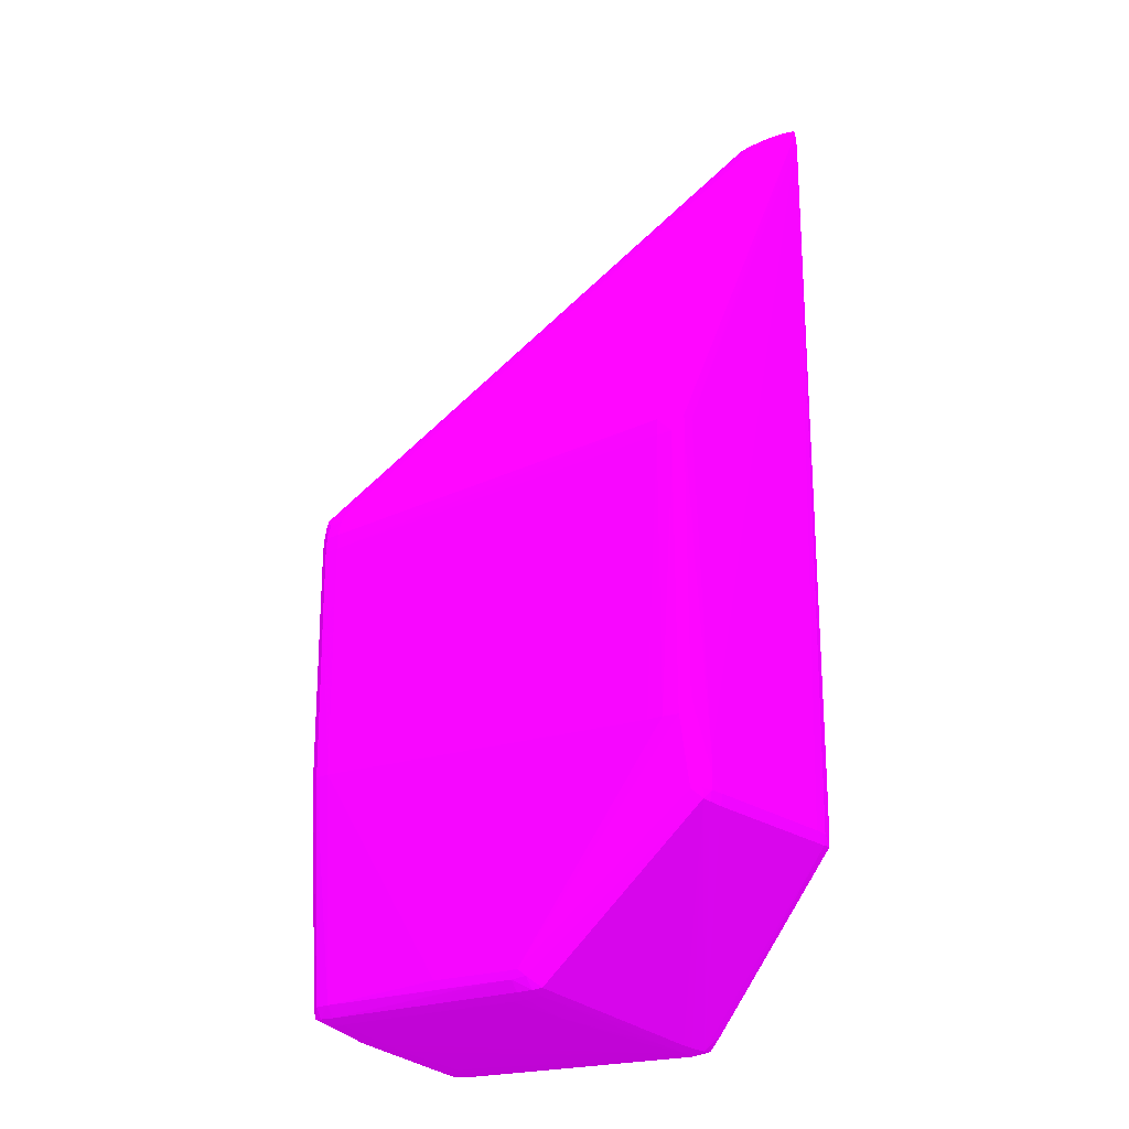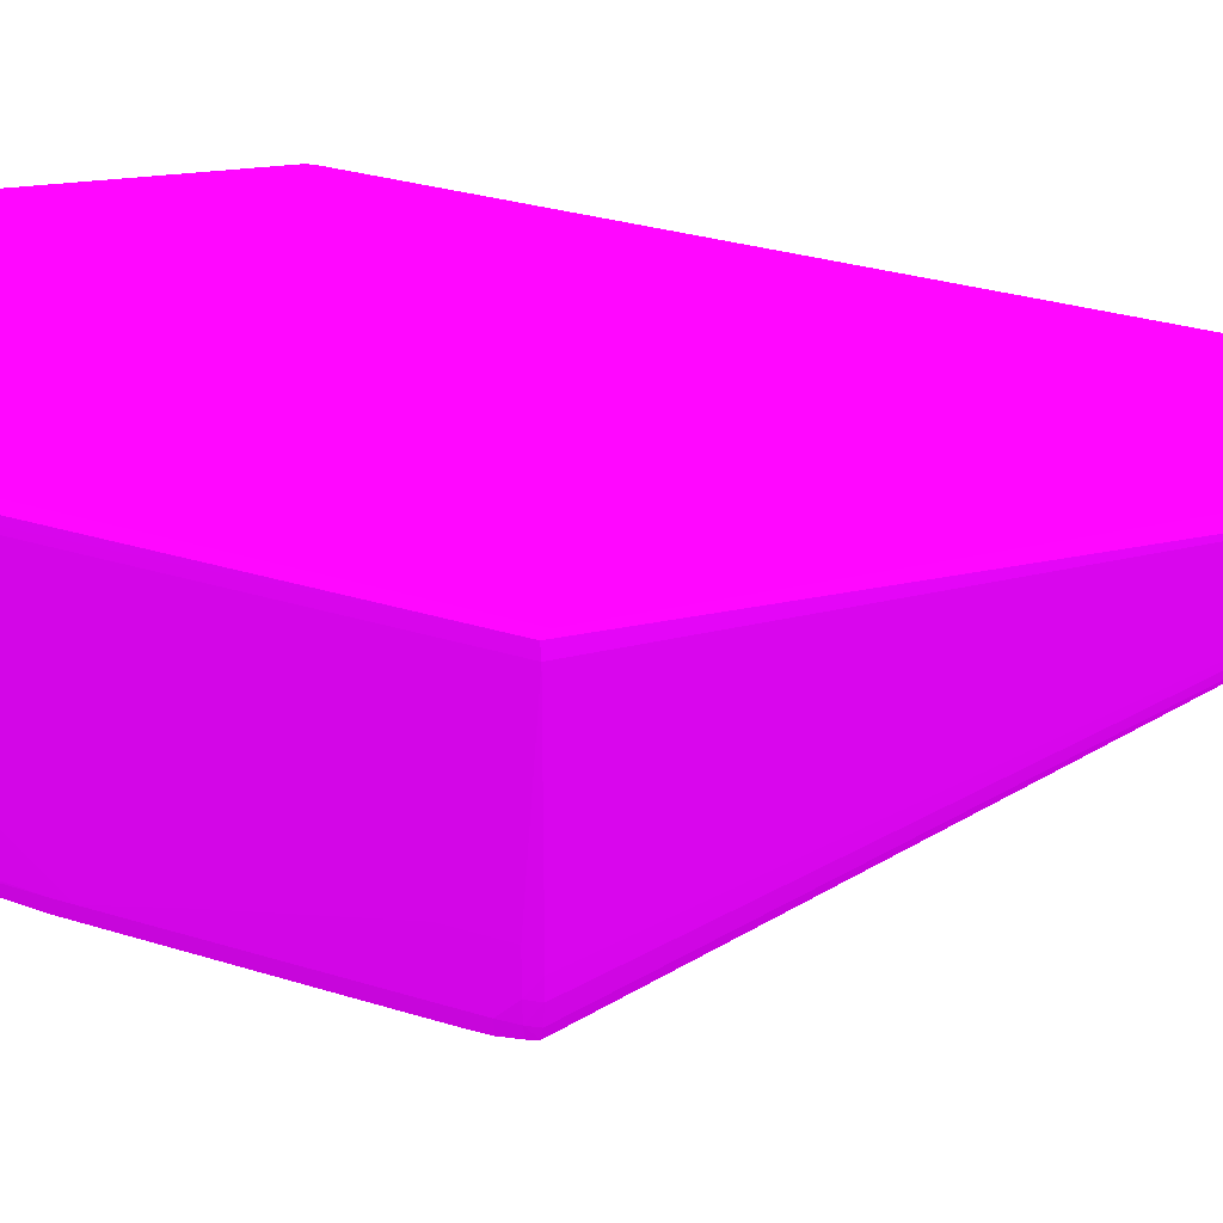
<metadata>
{"format":"obj","ext":"obj","renderer":"f3d","projection":"perspective","resolution":1024,"background":"white","views":[{"elev":-21.7,"azim":37.2,"up":"+Z"},{"elev":29.2,"azim":-65.0,"up":"+Y"}]}
</metadata>
<code>
v 0.1252 -0.05907 -0.07406 0.5647 0.01569 0.6157
v 0.1252 -0.06373 -0.07406 0.5647 0.01569 0.6157
v 0.1252 -0.03812 -0.07872 0.5647 0.01569 0.6157
v 0.1248 -0.03402 0.03072 0.5647 0.01569 0.6157
v 0.1252 -0.06373 -0.0764 0.5647 0.01569 0.6157
v 0.1248 -0.03492 0.03072 0.5647 0.01569 0.6157
v 0.125 -0.06602 -0.02755 0.5647 0.01569 0.6157
v 0.1249 -0.06775 -0.02751 0.5647 0.01569 0.6157
v 0.1249 -0.06782 -0.02983 0.5647 0.01569 0.6157
v 0.1252 -0.0614 -0.07872 0.5647 0.01569 0.6157
v 0.1249 -0.03579 -0.0803 0.5647 0.01569 0.6157
v 0.1252 -0.03579 -0.07872 0.5647 0.01569 0.6157
v 0.1234 -0.03318 0.03072 0.5647 0.01569 0.6157
v 0.1248 -0.03408 0.03304 0.5647 0.01569 0.6157
v 0.1248 -0.03411 -0.07872 0.5647 0.01569 0.6157
v 0.1251 -0.06373 -0.07872 0.5647 0.01569 0.6157
v 0.1249 -0.06782 -0.03215 0.5647 0.01569 0.6157
v 0.1249 -0.06781 -0.03449 0.5647 0.01569 0.6157
v 0.1249 -0.06778 -0.04612 0.5647 0.01569 0.6157
v 0.1249 -0.06777 -0.04844 0.5647 0.01569 0.6157
v 0.1249 -0.06776 -0.05077 0.5647 0.01569 0.6157
v 0.1249 -0.06768 -0.06707 0.5647 0.01569 0.6157
v 0.1249 -0.06763 -0.06941 0.5647 0.01569 0.6157
v 0.1248 -0.03488 0.03304 0.5647 0.01569 0.6157
v 0.1234 -0.0685 -0.02751 0.5647 0.01569 0.6157
v 0.1234 -0.06863 -0.02983 0.5647 0.01569 0.6157
v 0.1247 -0.03476 0.03437 0.5647 0.01569 0.6157
v 0.1248 -0.06753 -0.02605 0.5647 0.01569 0.6157
v 0.1249 -0.0614 -0.08028 0.5647 0.01569 0.6157
v 0.1249 -0.05907 -0.0803 0.5647 0.01569 0.6157
v 0.1248 -0.03419 -0.08016 0.5647 0.01569 0.6157
v 0.1045 -0.03579 -0.1061 0.5647 0.01569 0.6157
v 0.1062 -0.03416 -0.1039 0.5647 0.01569 0.6157
v 0.1211 -0.03298 0.03304 0.5647 0.01569 0.6157
v 0.1234 -0.03328 0.03304 0.5647 0.01569 0.6157
v 0.1234 -0.03385 -0.08039 0.5647 0.01569 0.6157
v 0.1247 -0.03431 0.03437 0.5647 0.01569 0.6157
v 0.1249 -0.06561 -0.0764 0.5647 0.01569 0.6157
v 0.1248 -0.06536 -0.07872 0.5647 0.01569 0.6157
v 0.1247 -0.06503 -0.07999 0.5647 0.01569 0.6157
v 0.1248 -0.06373 -0.08016 0.5647 0.01569 0.6157
v 0.1234 -0.06862 -0.03215 0.5647 0.01569 0.6157
v 0.1234 -0.06836 -0.06707 0.5647 0.01569 0.6157
v 0.1234 -0.06829 -0.06941 0.5647 0.01569 0.6157
v 0.1247 -0.06746 -0.07096 0.5647 0.01569 0.6157
v 0.1211 -0.0687 -0.02751 0.5647 0.01569 0.6157
v 0.1234 -0.06779 -0.02582 0.5647 0.01569 0.6157
v 0.1211 -0.06877 -0.02983 0.5647 0.01569 0.6157
v 0.1211 -0.06861 -0.06707 0.5647 0.01569 0.6157
v 0.1211 -0.0686 -0.06941 0.5647 0.01569 0.6157
v 0.1234 -0.03491 0.03455 0.5647 0.01569 0.6157
v 0.105 -0.03368 -0.1046 0.5647 0.01569 0.6157
v 0.1041 -0.03812 -0.1059 0.5647 0.01569 0.6157
v 0.1025 -0.03579 -0.1066 0.5647 0.01569 0.6157
v 0.1044 -0.03403 -0.1059 0.5647 0.01569 0.6157
v 0.06287 -0.03381 -0.02567 0.5647 0.01569 0.6157
v 0.1188 -0.03305 0.03304 0.5647 0.01569 0.6157
v 0.1188 -0.03385 0.03466 0.5647 0.01569 0.6157
v 0.1211 -0.03385 0.03468 0.5647 0.01569 0.6157
v 0.1234 -0.034 0.03455 0.5647 0.01569 0.6157
v 0.1211 -0.03374 -0.08049 0.5647 0.01569 0.6157
v 0.1023 -0.0336 -0.1042 0.5647 0.01569 0.6157
v 0.07684 -0.03331 -0.1043 0.5647 0.01569 0.6157
v 0.07451 -0.03329 -0.1043 0.5647 0.01569 0.6157
v 0.07218 -0.03327 -0.1043 0.5647 0.01569 0.6157
v 0.06985 -0.03327 -0.1043 0.5647 0.01569 0.6157
v 0.06753 -0.03328 -0.1043 0.5647 0.01569 0.6157
v 0.0652 -0.0333 -0.1043 0.5647 0.01569 0.6157
v 0.06287 -0.03333 -0.1043 0.5647 0.01569 0.6157
v 0.1234 -0.06606 -0.07872 0.5647 0.01569 0.6157
v 0.0976 -0.06663 -0.09951 0.5647 0.01569 0.6157
v 0.09917 -0.06515 -0.101 0.5647 0.01569 0.6157
v 0.1038 -0.03975 -0.1057 0.5647 0.01569 0.6157
v 0.09669 -0.06724 -0.09861 0.5647 0.01569 0.6157
v 0.1234 -0.06665 -0.0764 0.5647 0.01569 0.6157
v 0.1188 -0.06868 -0.02751 0.5647 0.01569 0.6157
v 0.06287 -0.06879 -0.02983 0.5647 0.01569 0.6157
v 0.06287 -0.06889 -0.03215 0.5647 0.01569 0.6157
v 0.1211 -0.06791 -0.02572 0.5647 0.01569 0.6157
v 0.1188 -0.06792 -0.02572 0.5647 0.01569 0.6157
v 0.1164 -0.06791 -0.02572 0.5647 0.01569 0.6157
v 0.1211 -0.03502 0.03468 0.5647 0.01569 0.6157
v 0.06287 -0.06889 -0.04146 0.5647 0.01569 0.6157
v 0.1188 -0.06864 -0.06941 0.5647 0.01569 0.6157
v 0.1025 -0.03374 -0.1061 0.5647 0.01569 0.6157
v 0.1025 -0.03812 -0.1063 0.5647 0.01569 0.6157
v 0.08849 -0.03381 -0.106 0.5647 0.01569 0.6157
v 0.09546 -0.03376 -0.106 0.5647 0.01569 0.6157
v 0.1001 -0.03375 -0.1061 0.5647 0.01569 0.6157
v 0.1001 -0.03812 -0.1063 0.5647 0.01569 0.6157
v 0.0978 -0.03812 -0.1063 0.5647 0.01569 0.6157
v 0.0815 -0.04045 -0.1057 0.5647 0.01569 0.6157
v 0.08615 -0.03812 -0.1061 0.5647 0.01569 0.6157
v 0.1001 -0.03579 -0.1066 0.5647 0.01569 0.6157
v 0.06287 -0.03413 -0.1057 0.5647 0.01569 0.6157
v 0.06985 -0.03401 -0.1058 0.5647 0.01569 0.6157
v 0.07917 -0.03389 -0.1059 0.5647 0.01569 0.6157
v 0.06054 -0.03392 -0.02576 0.5647 0.01569 0.6157
v 0.1164 -0.03325 0.03304 0.5647 0.01569 0.6157
v 0.1164 -0.03396 0.03456 0.5647 0.01569 0.6157
v 0.1188 -0.03502 0.03466 0.5647 0.01569 0.6157
v 0.08615 -0.03383 -0.106 0.5647 0.01569 0.6157
v 0.06054 -0.03428 -0.1056 0.5647 0.01569 0.6157
v 0.06054 -0.03354 -0.1043 0.5647 0.01569 0.6157
v 0.09546 -0.06692 -0.09982 0.5647 0.01569 0.6157
v 0.0978 -0.06551 -0.1012 0.5647 0.01569 0.6157
v 0.0978 -0.06373 -0.1017 0.5647 0.01569 0.6157
v 0.1016 -0.04216 -0.1056 0.5647 0.01569 0.6157
v 0.1024 -0.04049 -0.1058 0.5647 0.01569 0.6157
v 0.09546 -0.06725 -0.09866 0.5647 0.01569 0.6157
v 0.06287 -0.06815 -0.02751 0.5647 0.01569 0.6157
v 0.06054 -0.06866 -0.02983 0.5647 0.01569 0.6157
v 0.06054 -0.06883 -0.03215 0.5647 0.01569 0.6157
v 0.06054 -0.06883 -0.04146 0.5647 0.01569 0.6157
v 0.06287 -0.06742 -0.02615 0.5647 0.01569 0.6157
v 0.06287 -0.06877 -0.06707 0.5647 0.01569 0.6157
v 0.1001 -0.04242 -0.1056 0.5647 0.01569 0.6157
v 0.1001 -0.04045 -0.106 0.5647 0.01569 0.6157
v 0.09546 -0.05659 -0.1033 0.5647 0.01569 0.6157
v 0.09546 -0.04045 -0.1059 0.5647 0.01569 0.6157
v 0.09313 -0.04045 -0.1059 0.5647 0.01569 0.6157
v 0.09082 -0.04045 -0.1059 0.5647 0.01569 0.6157
v 0.08615 -0.04045 -0.1058 0.5647 0.01569 0.6157
v 0.07917 -0.04045 -0.1057 0.5647 0.01569 0.6157
v 0.08615 -0.04212 -0.1056 0.5647 0.01569 0.6157
v 0.07917 -0.04175 -0.1055 0.5647 0.01569 0.6157
v 0.07758 -0.04166 -0.1055 0.5647 0.01569 0.6157
v 0.0978 -0.03579 -0.1065 0.5647 0.01569 0.6157
v 0.07451 -0.0403 -0.1056 0.5647 0.01569 0.6157
v 0.06753 -0.03974 -0.1056 0.5647 0.01569 0.6157
v 0.0815 -0.03579 -0.1062 0.5647 0.01569 0.6157
v 0.07684 -0.03579 -0.1061 0.5647 0.01569 0.6157
v 0.06287 -0.03579 -0.1058 0.5647 0.01569 0.6157
v 0.05918 -0.03422 -0.02601 0.5647 0.01569 0.6157
v 0.1149 -0.03424 0.03439 0.5647 0.01569 0.6157
v 0.1164 -0.03493 0.03456 0.5647 0.01569 0.6157
v 0.06054 -0.06735 -0.02622 0.5647 0.01569 0.6157
v 0.06035 -0.03598 -0.1056 0.5647 0.01569 0.6157
v 0.05931 -0.03448 -0.1056 0.5647 0.01569 0.6157
v 0.05916 -0.03418 -0.1043 0.5647 0.01569 0.6157
v 0.05916 -0.03418 -0.1029 0.5647 0.01569 0.6157
v 0.09313 -0.06693 -0.09981 0.5647 0.01569 0.6157
v 0.09313 -0.06577 -0.1013 0.5647 0.01569 0.6157
v 0.09546 -0.06575 -0.1013 0.5647 0.01569 0.6157
v 0.09546 -0.06373 -0.102 0.5647 0.01569 0.6157
v 0.09697 -0.05627 -0.1033 0.5647 0.01569 0.6157
v 0.09313 -0.06725 -0.09865 0.5647 0.01569 0.6157
v 0.09082 -0.06693 -0.0998 0.5647 0.01569 0.6157
v 0.06054 -0.06798 -0.02751 0.5647 0.01569 0.6157
v 0.05934 -0.06727 -0.0263 0.5647 0.01569 0.6157
v 0.05919 -0.06751 -0.02751 0.5647 0.01569 0.6157
v 0.05905 -0.06782 -0.02983 0.5647 0.01569 0.6157
v 0.05905 -0.06789 -0.03215 0.5647 0.01569 0.6157
v 0.05905 -0.06789 -0.04146 0.5647 0.01569 0.6157
v 0.05905 -0.06781 -0.06707 0.5647 0.01569 0.6157
v 0.06054 -0.06866 -0.06707 0.5647 0.01569 0.6157
v 0.06287 -0.06682 -0.09969 0.5647 0.01569 0.6157
v 0.08244 -0.06723 -0.09852 0.5647 0.01569 0.6157
v 0.08615 -0.06724 -0.09857 0.5647 0.01569 0.6157
v 0.09082 -0.05442 -0.1037 0.5647 0.01569 0.6157
v 0.07451 -0.05631 -0.1033 0.5647 0.01569 0.6157
v 0.0652 -0.05442 -0.1036 0.5647 0.01569 0.6157
v 0.09313 -0.04233 -0.1056 0.5647 0.01569 0.6157
v 0.09313 -0.06373 -0.102 0.5647 0.01569 0.6157
v 0.07684 -0.06373 -0.102 0.5647 0.01569 0.6157
v 0.06287 -0.06373 -0.102 0.5647 0.01569 0.6157
v 0.08849 -0.0565 -0.1033 0.5647 0.01569 0.6157
v 0.08849 -0.04221 -0.1056 0.5647 0.01569 0.6157
v 0.06287 -0.05442 -0.1035 0.5647 0.01569 0.6157
v 0.07682 -0.04065 -0.1056 0.5647 0.01569 0.6157
v 0.06287 -0.05209 -0.1039 0.5647 0.01569 0.6157
v 0.0652 -0.04976 -0.1042 0.5647 0.01569 0.6157
v 0.06287 -0.04976 -0.1042 0.5647 0.01569 0.6157
v 0.07917 -0.03812 -0.1059 0.5647 0.01569 0.6157
v 0.06378 -0.03934 -0.1055 0.5647 0.01569 0.6157
v 0.06294 -0.03828 -0.1056 0.5647 0.01569 0.6157
v 0.061 -0.03762 -0.1056 0.5647 0.01569 0.6157
v 0.05908 -0.03579 -0.02586 0.5647 0.01569 0.6157
v 0.05905 -0.03579 -0.1027 0.5647 0.01569 0.6157
v 0.1149 -0.03478 0.03439 0.5647 0.01569 0.6157
v 0.05905 -0.05907 -0.02582 0.5647 0.01569 0.6157
v 0.05944 -0.03688 -0.1055 0.5647 0.01569 0.6157
v 0.05931 -0.03533 -0.1056 0.5647 0.01569 0.6157
v 0.05908 -0.03598 -0.1046 0.5647 0.01569 0.6157
v 0.06287 -0.06574 -0.1013 0.5647 0.01569 0.6157
v 0.07684 -0.06576 -0.1013 0.5647 0.01569 0.6157
v 0.08615 -0.06693 -0.09974 0.5647 0.01569 0.6157
v 0.05919 -0.06606 -0.02608 0.5647 0.01569 0.6157
v 0.05886 -0.06606 -0.02751 0.5647 0.01569 0.6157
v 0.05873 -0.06606 -0.02983 0.5647 0.01569 0.6157
v 0.05873 -0.06606 -0.06475 0.5647 0.01569 0.6157
v 0.05874 -0.06606 -0.06707 0.5647 0.01569 0.6157
v 0.05912 -0.06559 -0.09969 0.5647 0.01569 0.6157
v 0.05909 -0.06771 -0.06941 0.5647 0.01569 0.6157
v 0.06054 -0.06655 -0.09969 0.5647 0.01569 0.6157
v 0.06054 -0.06563 -0.1012 0.5647 0.01569 0.6157
v 0.07684 -0.06689 -0.09969 0.5647 0.01569 0.6157
v 0.06287 -0.05615 -0.1033 0.5647 0.01569 0.6157
v 0.06054 -0.06373 -0.1018 0.5647 0.01569 0.6157
v 0.06054 -0.05586 -0.1032 0.5647 0.01569 0.6157
v 0.06054 -0.05442 -0.1034 0.5647 0.01569 0.6157
v 0.06054 -0.05209 -0.1037 0.5647 0.01569 0.6157
v 0.06222 -0.03917 -0.1055 0.5647 0.01569 0.6157
v 0.05873 -0.05907 -0.02751 0.5647 0.01569 0.6157
v 0.05905 -0.03812 -0.1042 0.5647 0.01569 0.6157
v 0.05873 -0.06373 -0.05543 0.5647 0.01569 0.6157
v 0.05873 -0.05907 -0.03449 0.5647 0.01569 0.6157
v 0.05905 -0.0614 -0.02582 0.5647 0.01569 0.6157
v 0.05905 -0.06373 -0.02586 0.5647 0.01569 0.6157
v 0.05938 -0.05559 -0.1032 0.5647 0.01569 0.6157
v 0.05929 -0.05442 -0.1033 0.5647 0.01569 0.6157
v 0.05916 -0.05209 -0.1034 0.5647 0.01569 0.6157
v 0.05908 -0.04976 -0.1035 0.5647 0.01569 0.6157
v 0.05906 -0.04743 -0.1036 0.5647 0.01569 0.6157
v 0.05873 -0.06373 -0.02751 0.5647 0.01569 0.6157
v 0.05905 -0.04045 -0.104 0.5647 0.01569 0.6157
v 0.05904 -0.06384 -0.09974 0.5647 0.01569 0.6157
v 0.05907 -0.06373 -0.1012 0.5647 0.01569 0.6157
v 0.05918 -0.06532 -0.1011 0.5647 0.01569 0.6157
f 1 2 5
f 1 5 10
f 1 10 3
f 1 3 4
f 1 4 6
f 1 6 2
f 2 6 7
f 2 7 8
f 2 8 9
f 2 9 17
f 2 17 5
f 3 10 30
f 3 30 11
f 3 11 12
f 3 12 4
f 4 13 14
f 4 14 24
f 4 24 6
f 4 12 15
f 4 15 13
f 5 16 10
f 5 17 18
f 5 18 19
f 5 19 20
f 5 20 21
f 5 21 22
f 5 22 23
f 5 23 16
f 6 24 7
f 7 24 8
f 8 25 26
f 8 26 9
f 8 24 27
f 8 27 28
f 8 28 25
f 9 26 17
f 10 16 29
f 10 29 30
f 11 31 12
f 11 30 32
f 11 32 33
f 11 33 31
f 12 31 15
f 13 34 35
f 13 35 14
f 13 15 36
f 13 36 34
f 14 35 37
f 14 37 27
f 14 27 24
f 15 31 36
f 16 23 38
f 16 38 39
f 16 39 40
f 16 40 41
f 16 41 29
f 17 26 18
f 18 26 19
f 19 26 20
f 20 26 42
f 20 42 21
f 21 42 22
f 22 42 43
f 22 43 44
f 22 44 23
f 23 44 45
f 23 45 39
f 23 39 38
f 25 46 26
f 25 28 47
f 25 47 46
f 26 46 48
f 26 48 49
f 26 49 50
f 26 50 42
f 27 37 60
f 27 60 51
f 27 51 47
f 27 47 28
f 29 41 32
f 29 32 30
f 31 33 52
f 31 52 36
f 32 53 54
f 32 54 55
f 32 55 33
f 32 41 40
f 32 40 53
f 33 55 52
f 34 56 57
f 34 57 58
f 34 58 59
f 34 59 60
f 34 60 35
f 34 36 61
f 34 61 62
f 34 62 63
f 34 63 64
f 34 64 65
f 34 65 66
f 34 66 67
f 34 67 68
f 34 68 69
f 34 69 56
f 35 60 37
f 36 52 61
f 39 45 70
f 39 70 40
f 40 70 71
f 40 71 72
f 40 72 73
f 40 73 53
f 42 50 43
f 43 50 44
f 44 50 74
f 44 74 75
f 44 75 45
f 45 75 70
f 46 76 77
f 46 77 78
f 46 78 48
f 46 47 79
f 46 79 80
f 46 80 81
f 46 81 76
f 47 51 82
f 47 82 79
f 48 78 83
f 48 83 84
f 48 84 49
f 49 84 50
f 50 84 74
f 51 60 59
f 51 59 82
f 52 55 85
f 52 85 62
f 52 62 61
f 53 73 86
f 53 86 54
f 54 87 88
f 54 88 89
f 54 89 85
f 54 85 55
f 54 86 90
f 54 90 91
f 54 91 92
f 54 92 93
f 54 93 94
f 54 94 95
f 54 95 96
f 54 96 97
f 54 97 87
f 56 98 57
f 56 69 98
f 57 99 100
f 57 100 58
f 57 98 99
f 58 100 136
f 58 136 101
f 58 101 82
f 58 82 59
f 62 85 63
f 63 85 64
f 64 85 65
f 65 85 66
f 66 85 67
f 67 85 89
f 67 89 88
f 67 88 68
f 68 88 87
f 68 87 69
f 69 87 102
f 69 102 97
f 69 97 96
f 69 96 95
f 69 95 103
f 69 103 104
f 69 104 98
f 70 75 74
f 70 74 71
f 71 74 105
f 71 105 106
f 71 106 72
f 72 106 107
f 72 107 73
f 73 107 108
f 73 108 109
f 73 109 86
f 74 110 105
f 74 84 110
f 76 111 77
f 76 81 111
f 77 111 112
f 77 112 113
f 77 113 78
f 78 113 114
f 78 114 83
f 79 82 80
f 80 82 101
f 80 101 81
f 81 115 111
f 81 101 115
f 83 114 116
f 83 116 84
f 84 116 110
f 86 117 118
f 86 118 90
f 86 109 108
f 86 108 119
f 86 119 117
f 87 97 102
f 90 118 120
f 90 120 121
f 90 121 91
f 91 121 122
f 91 122 123
f 91 123 92
f 92 124 93
f 92 123 125
f 92 125 126
f 92 126 127
f 92 127 124
f 93 128 94
f 93 124 129
f 93 129 130
f 93 130 128
f 94 128 95
f 95 128 131
f 95 131 132
f 95 132 133
f 95 133 103
f 98 134 99
f 98 104 134
f 99 135 100
f 99 134 135
f 100 135 180
f 100 180 136
f 101 136 137
f 101 137 115
f 103 133 138
f 103 138 139
f 103 139 104
f 104 139 140
f 104 140 141
f 104 141 134
f 105 110 142
f 105 142 143
f 105 143 144
f 105 144 106
f 106 144 145
f 106 145 107
f 107 145 108
f 108 145 146
f 108 146 119
f 110 147 148
f 110 148 142
f 110 116 147
f 111 149 112
f 111 115 137
f 111 137 149
f 112 149 150
f 112 150 151
f 112 151 152
f 112 152 113
f 113 153 154
f 113 154 114
f 113 152 153
f 114 154 155
f 114 155 156
f 114 156 116
f 116 156 157
f 116 157 158
f 116 158 159
f 116 159 147
f 117 119 118
f 118 160 161
f 118 161 162
f 118 162 163
f 118 163 120
f 118 119 160
f 119 146 145
f 119 145 164
f 119 164 165
f 119 165 166
f 119 166 167
f 119 167 160
f 120 168 125
f 120 125 121
f 120 163 169
f 120 169 168
f 121 125 122
f 122 125 123
f 124 127 170
f 124 170 129
f 125 171 172
f 125 172 126
f 125 168 169
f 125 169 171
f 126 172 127
f 127 129 170
f 127 172 173
f 127 173 129
f 128 130 174
f 128 174 131
f 129 173 130
f 130 175 176
f 130 176 174
f 130 173 175
f 131 174 176
f 131 176 132
f 132 176 133
f 133 176 177
f 133 177 138
f 134 178 135
f 134 141 179
f 134 179 178
f 135 178 181
f 135 181 208
f 135 208 180
f 136 180 150
f 136 150 137
f 137 150 149
f 138 177 182
f 138 182 183
f 138 183 139
f 139 184 140
f 139 183 184
f 140 184 179
f 140 179 141
f 142 148 185
f 142 185 186
f 142 186 143
f 143 186 164
f 143 164 144
f 144 164 145
f 147 159 187
f 147 187 148
f 148 187 157
f 148 157 185
f 150 180 188
f 150 188 189
f 150 189 151
f 151 189 152
f 152 189 190
f 152 190 153
f 153 190 191
f 153 191 154
f 154 191 155
f 155 191 192
f 155 192 193
f 155 193 194
f 155 194 156
f 156 194 195
f 156 195 157
f 157 195 196
f 157 196 185
f 157 187 197
f 157 197 158
f 158 197 187
f 158 187 159
f 160 167 161
f 161 167 166
f 161 166 198
f 161 198 162
f 162 198 169
f 162 169 163
f 164 186 165
f 165 186 185
f 165 185 166
f 166 185 196
f 166 196 199
f 166 199 200
f 166 200 198
f 169 198 200
f 169 200 201
f 169 201 171
f 171 173 172
f 171 201 173
f 173 201 202
f 173 202 177
f 173 177 203
f 173 203 175
f 175 203 176
f 176 203 177
f 177 202 182
f 178 204 181
f 178 179 204
f 179 184 205
f 179 205 192
f 179 192 191
f 179 191 206
f 179 206 207
f 179 207 204
f 180 208 209
f 180 209 188
f 181 204 215
f 181 215 208
f 182 202 210
f 182 210 211
f 182 211 183
f 183 211 212
f 183 212 213
f 183 213 214
f 183 214 184
f 184 214 205
f 188 209 189
f 189 215 190
f 189 209 215
f 190 215 204
f 190 204 207
f 190 207 206
f 190 206 191
f 192 205 216
f 192 216 217
f 192 217 193
f 193 217 218
f 193 218 219
f 193 219 195
f 193 195 194
f 195 219 196
f 196 219 199
f 199 210 200
f 199 219 210
f 200 210 201
f 201 210 202
f 205 214 216
f 208 215 209
f 210 219 218
f 210 218 211
f 211 218 212
f 212 218 213
f 213 218 214
f 214 218 217
f 214 217 216

</code>
